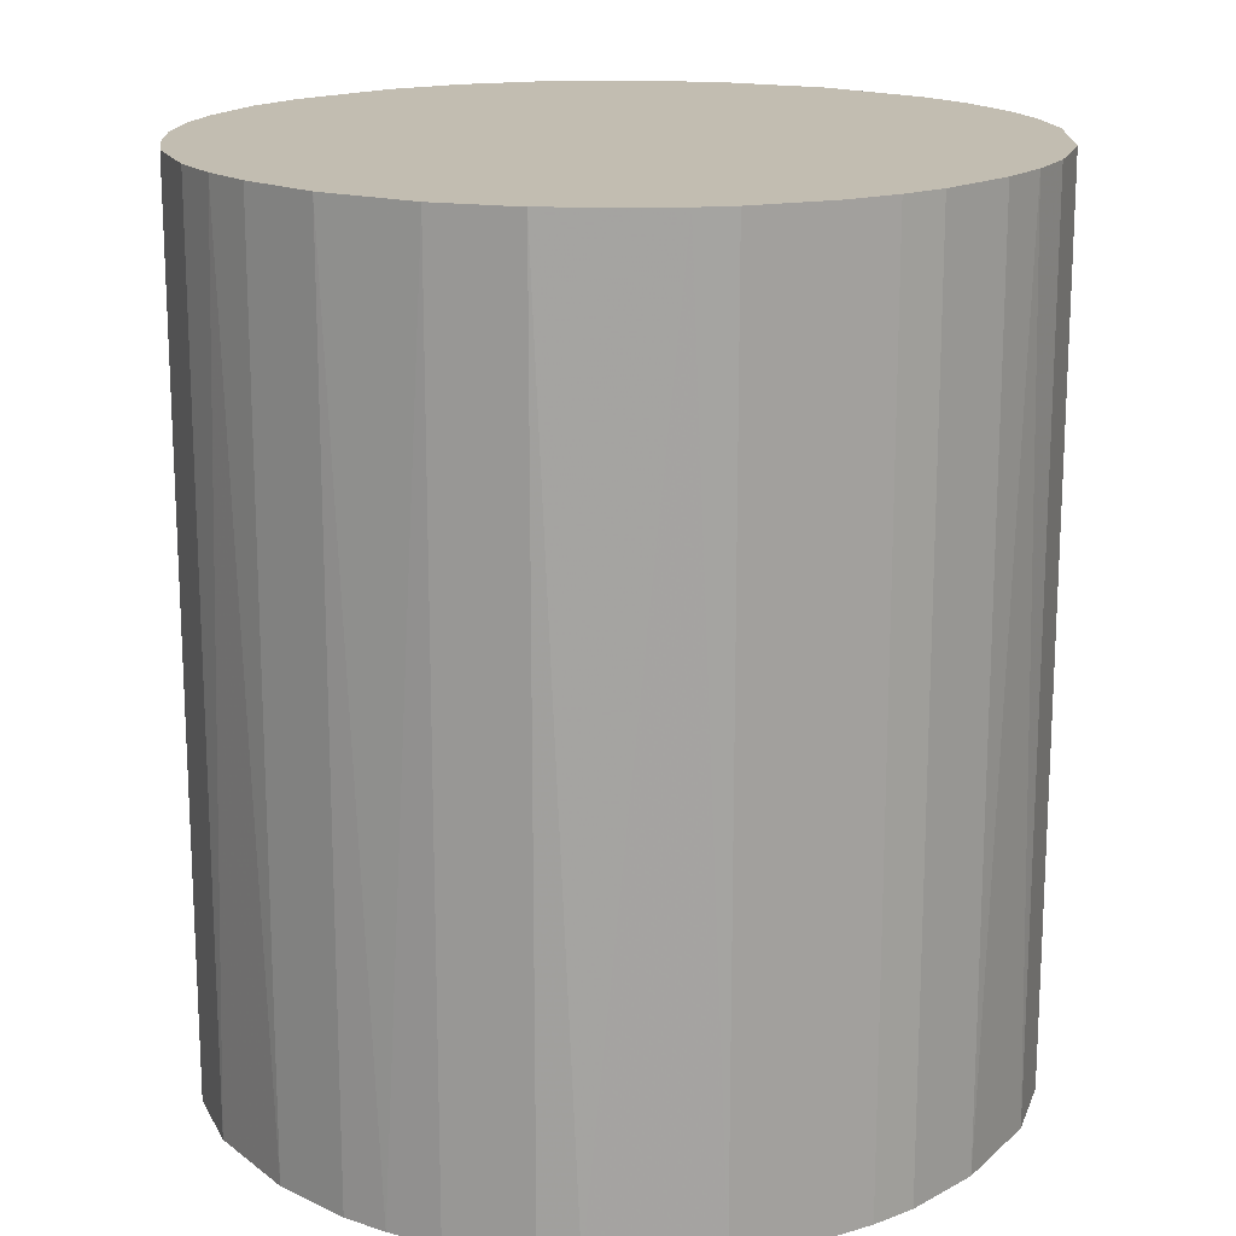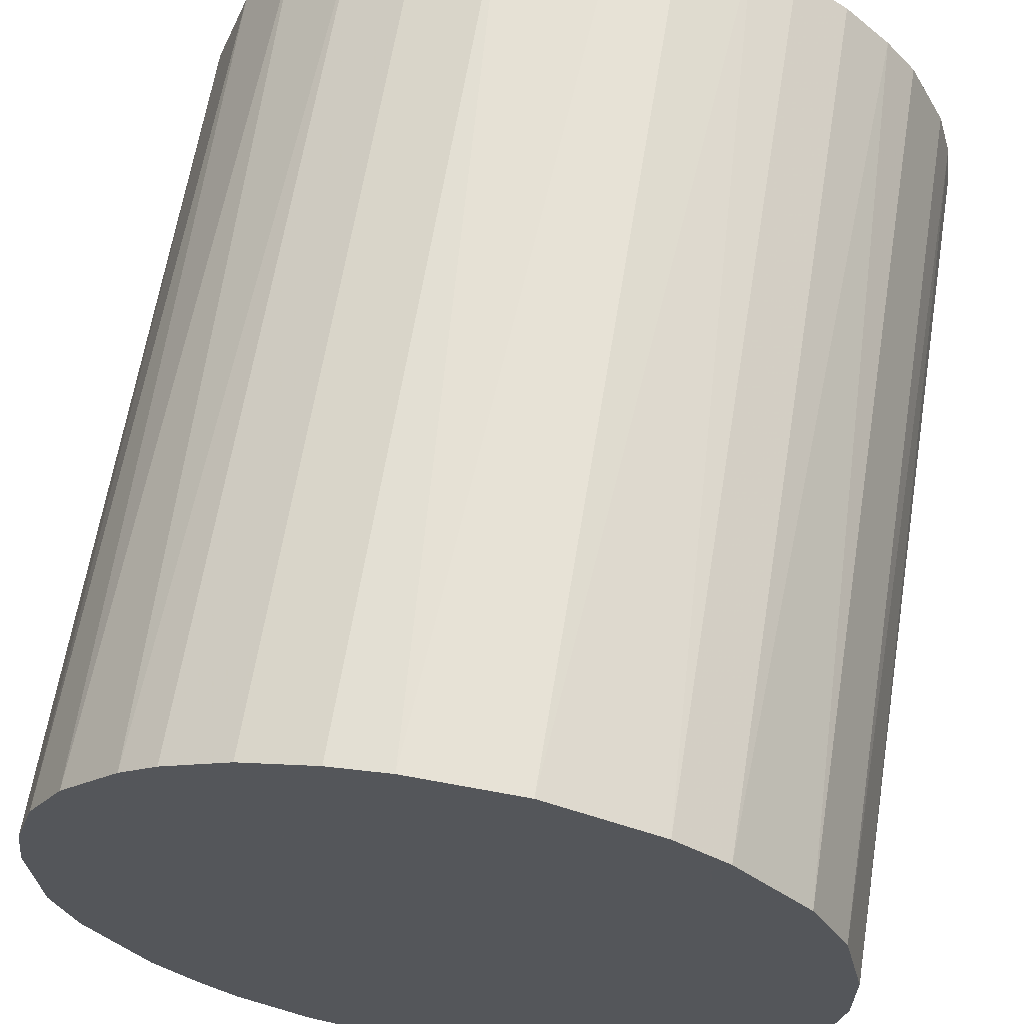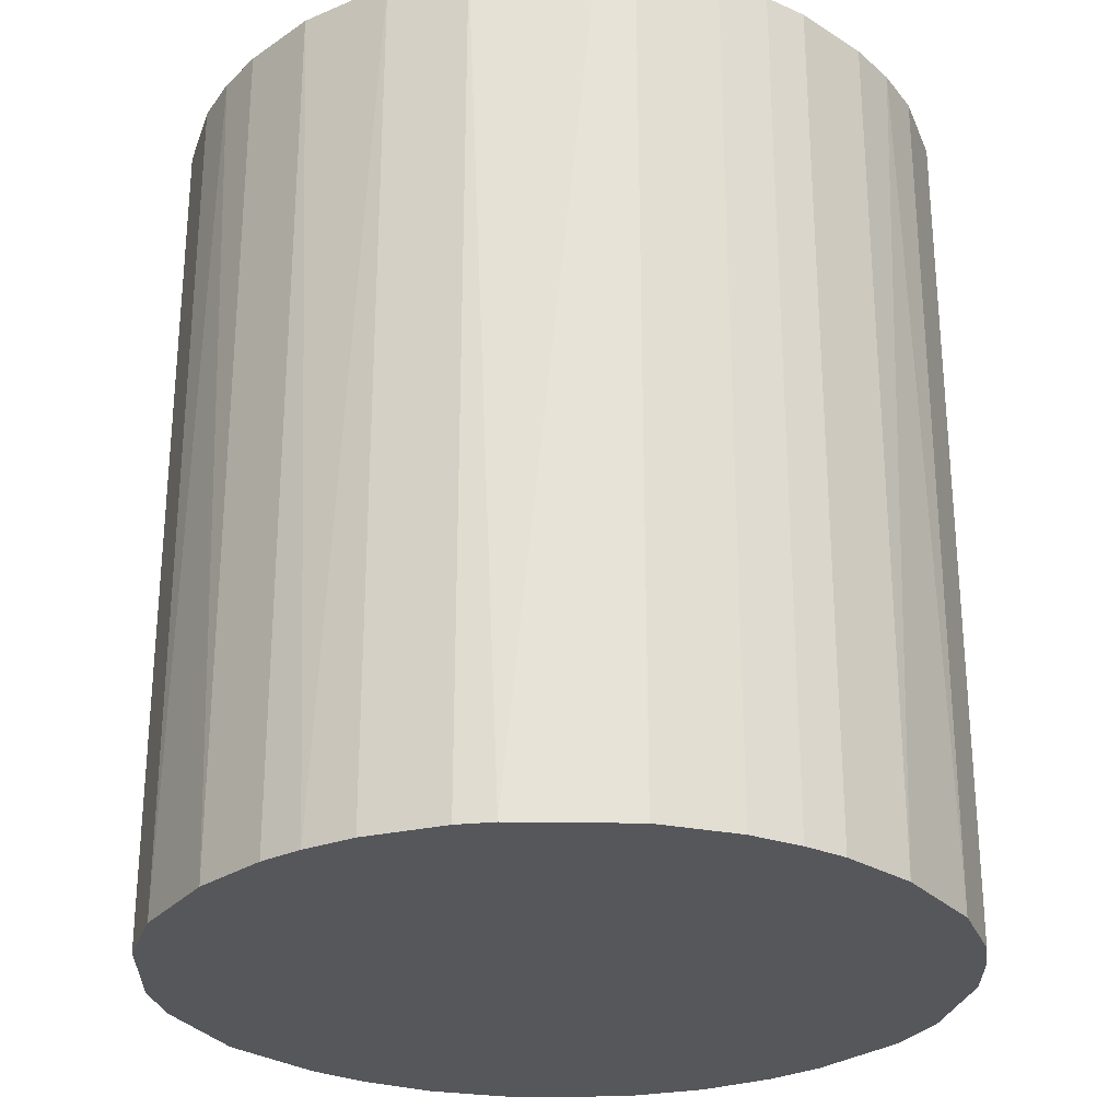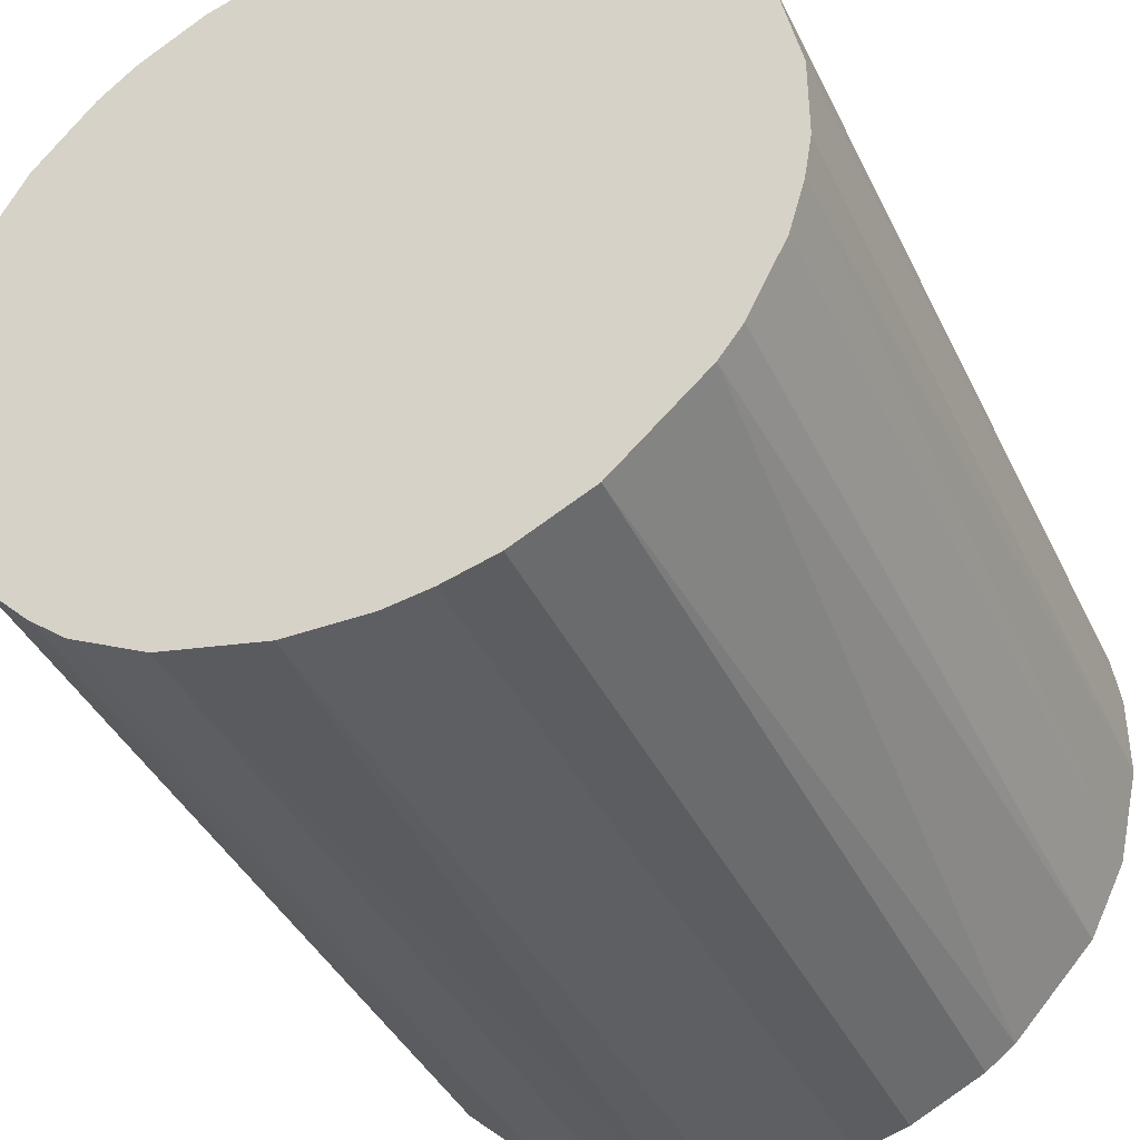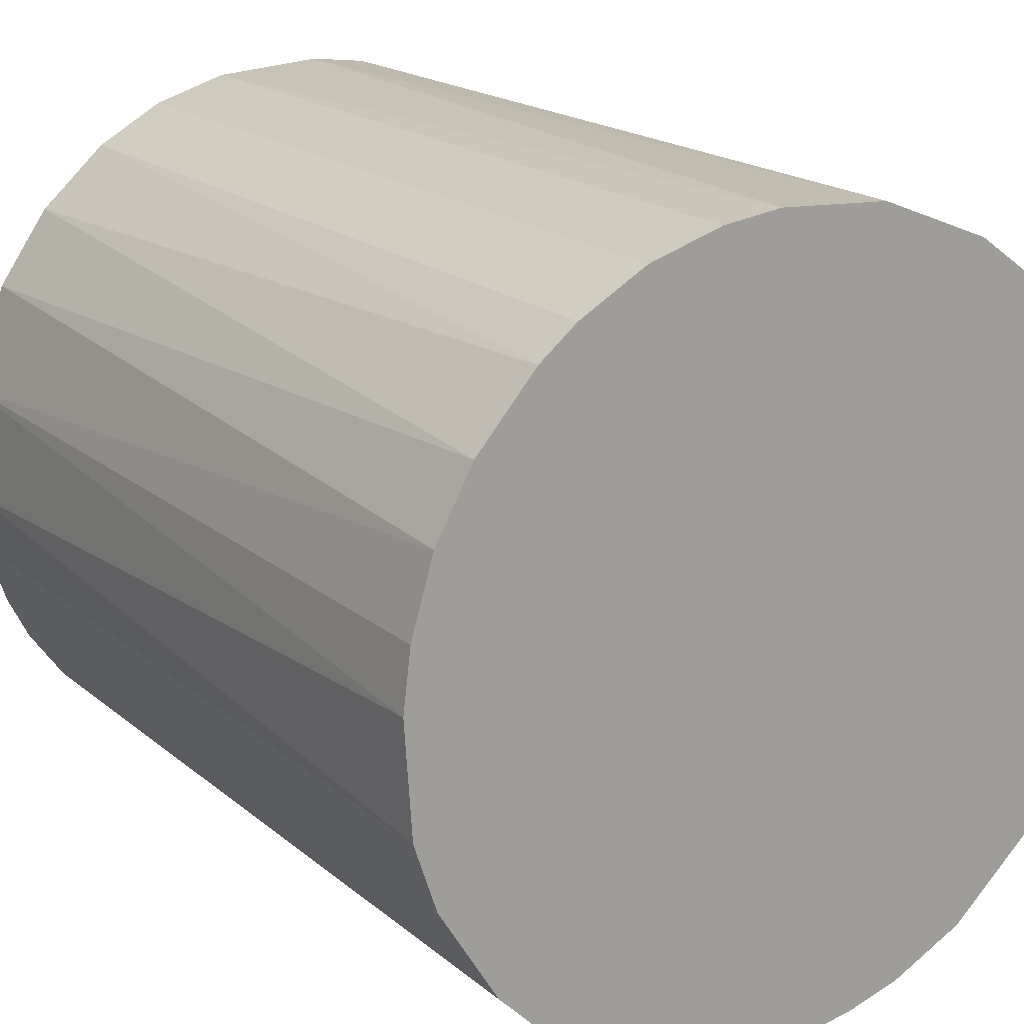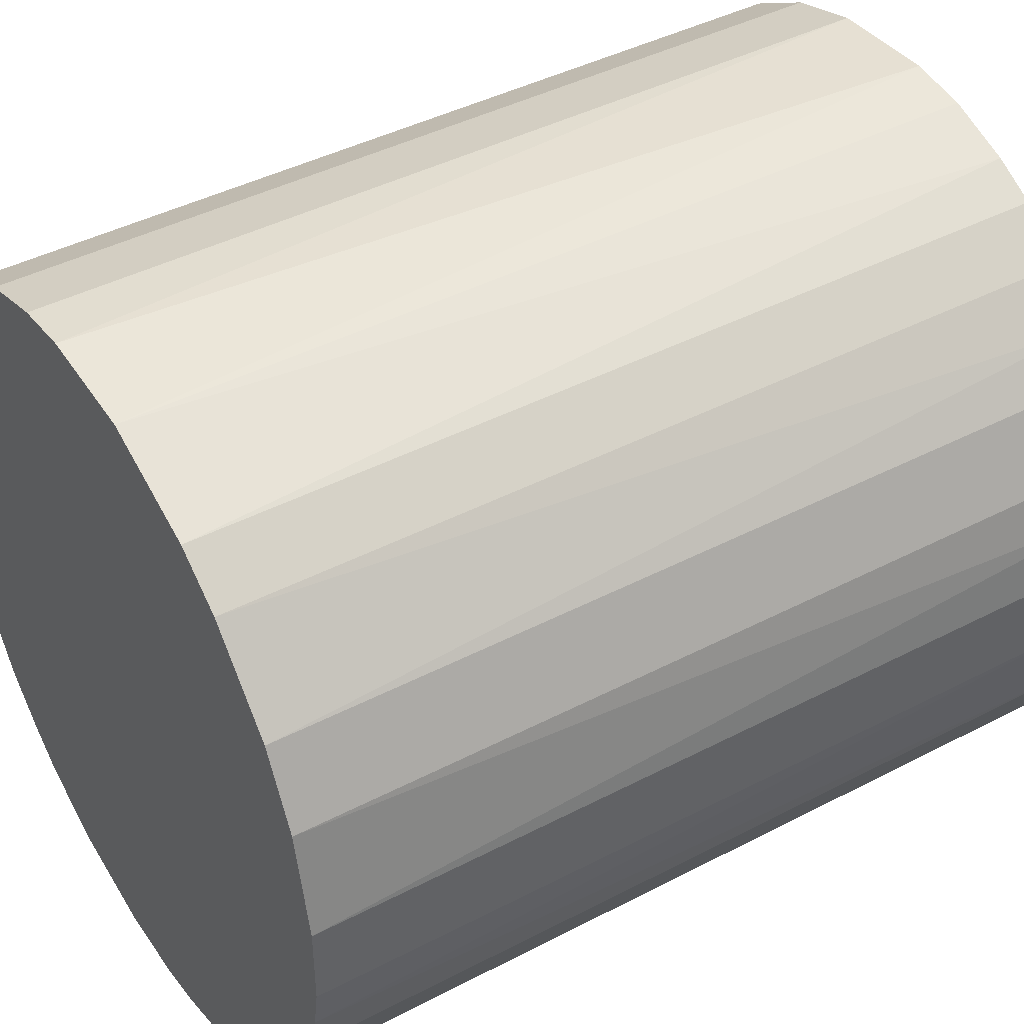
<metadata>
{"format":"obj","ext":"obj","renderer":"f3d","projection":"perspective","resolution":1024,"background":"white","views":[{"elev":17.0,"azim":-46.8,"up":"+Z"},{"elev":63.4,"azim":-170.7,"up":"+Y"},{"elev":-27.3,"azim":-43.9,"up":"+Z"},{"elev":-40.0,"azim":-156.2,"up":"+Y"},{"elev":18.5,"azim":146.8,"up":"+Y"},{"elev":42.8,"azim":-121.8,"up":"+Y"}]}
</metadata>
<code>
o convex_0
v 0.005454 0.02511 0.02875
v -0.002896 -0.0255 -0.02875
v -0.005843 -0.02501 -0.02875
v 0.005454 0.02511 -0.02875
v -0.02501 0.005944 0.02875
v 0.02216 -0.01321 0.02875
v 0.02561 0.001521 -0.02875
v -0.02157 0.01429 -0.02875
v -0.01616 -0.0201 0.02875
v -0.02403 -0.00928 -0.02875
v 0.02266 0.01233 0.02875
v -0.01322 0.02216 0.02875
v 0.01676 -0.0196 -0.02875
v 0.005944 -0.02501 0.02875
v 0.01725 0.01922 -0.02875
v -0.005843 0.02511 -0.02875
v -0.02403 -0.00928 0.02875
v 0.02561 -0.001911 0.02875
v 0.02364 -0.01027 -0.02875
v -0.0201 -0.01616 -0.02875
v -0.0255 0.002507 -0.02875
v -0.005843 -0.02501 0.02875
v 0.01479 0.02118 0.02875
v 0.009386 -0.02403 -0.02875
v 0.0143 -0.02157 0.02875
v -0.02157 0.01429 0.02875
v 0.02364 0.01037 -0.02875
v -0.01665 0.0197 -0.02875
v -0.001916 0.02561 0.02875
v -0.0142 -0.02157 -0.02875
v -0.0255 -0.002896 0.02875
v 0.02511 0.005454 0.02875
v 0.01037 0.02364 -0.02875
v -0.02157 -0.01419 0.02875
v -0.02403 0.009386 -0.02875
v -0.009285 -0.02402 0.02875
v 0.02511 -0.005843 -0.02875
v 0.02511 -0.005843 0.02875
v 0.01922 0.01725 0.02875
v 0.02118 0.01479 -0.02875
v 0.01971 -0.01665 -0.02875
v -0.01322 0.02216 -0.02875
v -0.01027 0.02363 0.02875
v 0.01971 -0.01665 0.02875
v 0.002507 -0.0255 -0.02875
v -0.002896 -0.0255 0.02875
v -0.0255 -0.002896 -0.02875
v 0.001521 0.02561 -0.02875
v -0.01961 0.01676 0.02875
v 0.01037 0.02364 0.02875
v 0.009386 -0.02403 0.02875
v -0.02403 0.009386 0.02875
v -0.009285 -0.02402 -0.02875
v 0.0143 -0.02157 -0.02875
v -0.005843 0.02511 0.02875
v 0.02511 0.005454 -0.02875
v -0.01665 0.0197 0.02875
v -0.0255 0.002507 0.02875
v 0.002507 -0.0255 0.02875
v 0.01479 0.02118 -0.02875
v -0.02157 -0.01419 -0.02875
v -0.0142 -0.02157 0.02875
v -0.02501 -0.005843 -0.02875
v 0.02364 -0.01027 0.02875
f 38 6 64
f 2 3 4
f 1 5 6
f 2 4 7
f 4 3 8
f 6 5 9
f 8 3 10
f 1 6 11
f 5 1 12
f 2 7 13
f 6 9 14
f 7 4 15
f 4 8 16
f 9 5 17
f 11 6 18
f 13 7 19
f 10 3 20
f 8 10 21
f 3 2 22
f 14 9 22
f 1 11 23
f 2 13 24
f 6 14 25
f 5 12 26
f 7 15 27
f 16 8 28
f 12 1 29
f 20 3 30
f 9 20 30
f 17 5 31
f 18 7 32
f 11 18 32
f 27 11 32
f 4 1 33
f 15 4 33
f 9 17 34
f 17 10 34
f 20 9 34
f 21 5 35
f 8 21 35
f 26 8 35
f 3 22 36
f 22 9 36
f 7 18 37
f 19 7 37
f 19 37 38
f 18 6 38
f 37 18 38
f 23 11 39
f 15 23 39
f 11 27 40
f 27 15 40
f 39 11 40
f 15 39 40
f 19 6 41
f 13 19 41
f 16 28 42
f 28 12 42
f 12 29 43
f 42 12 43
f 16 42 43
f 6 25 44
f 25 13 44
f 41 6 44
f 13 41 44
f 2 24 45
f 24 14 45
f 22 2 46
f 14 22 46
f 2 45 46
f 21 10 47
f 31 21 47
f 1 4 48
f 4 16 48
f 29 1 48
f 16 29 48
f 8 26 49
f 26 12 49
f 28 8 49
f 1 23 50
f 33 1 50
f 23 33 50
f 14 24 51
f 25 14 51
f 24 25 51
f 5 26 52
f 35 5 52
f 26 35 52
f 30 3 53
f 3 36 53
f 36 30 53
f 24 13 54
f 25 24 54
f 13 25 54
f 29 16 55
f 43 29 55
f 16 43 55
f 7 27 56
f 32 7 56
f 27 32 56
f 12 28 57
f 49 12 57
f 28 49 57
f 5 21 58
f 31 5 58
f 21 31 58
f 45 14 59
f 14 46 59
f 46 45 59
f 23 15 60
f 15 33 60
f 33 23 60
f 10 20 61
f 34 10 61
f 20 34 61
f 9 30 62
f 36 9 62
f 30 36 62
f 10 17 63
f 17 31 63
f 47 10 63
f 31 47 63
f 6 19 64
f 19 38 64

</code>
